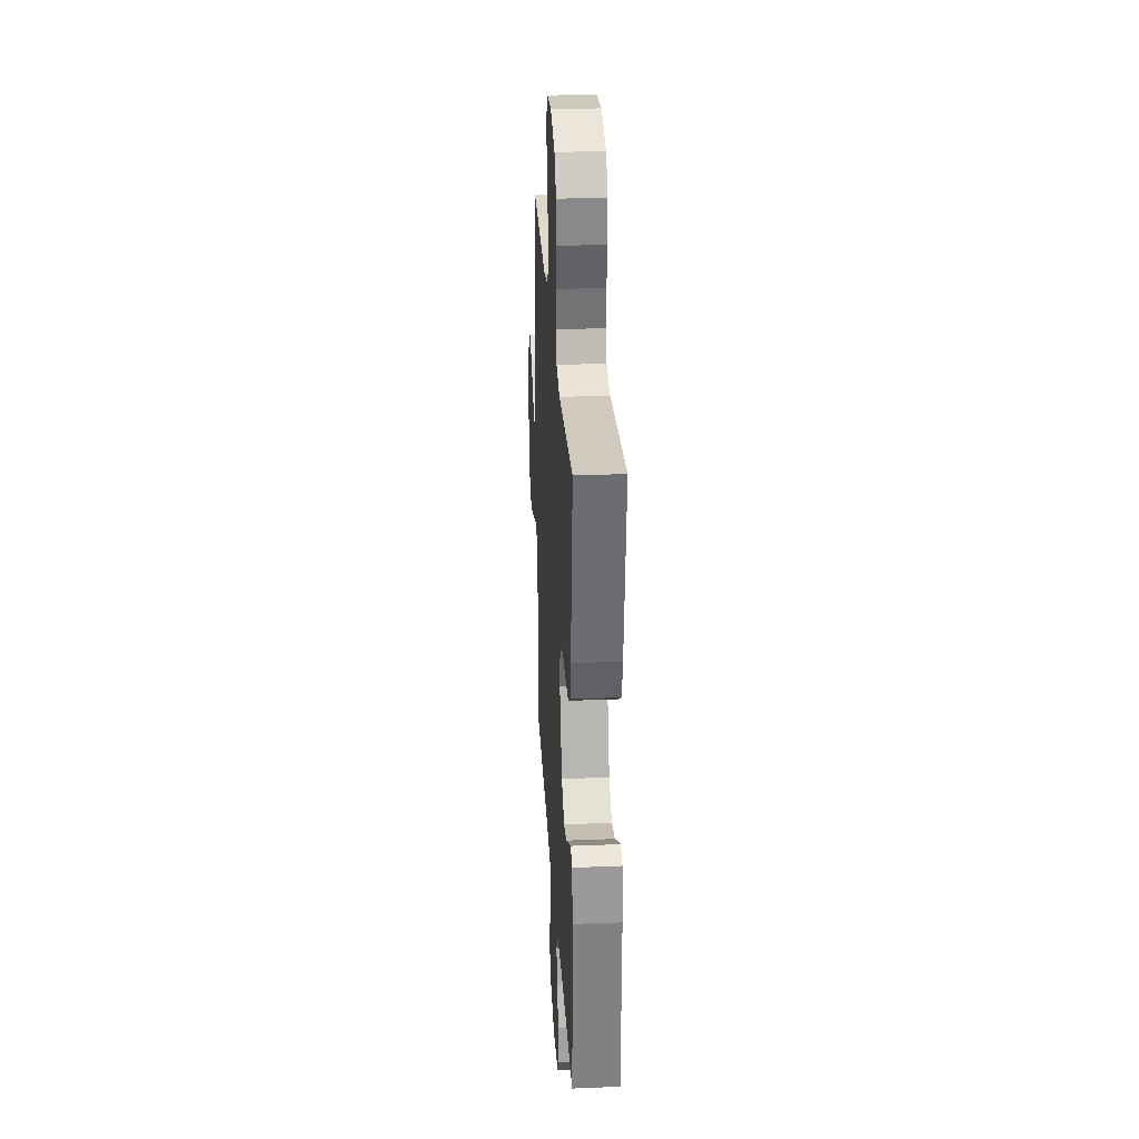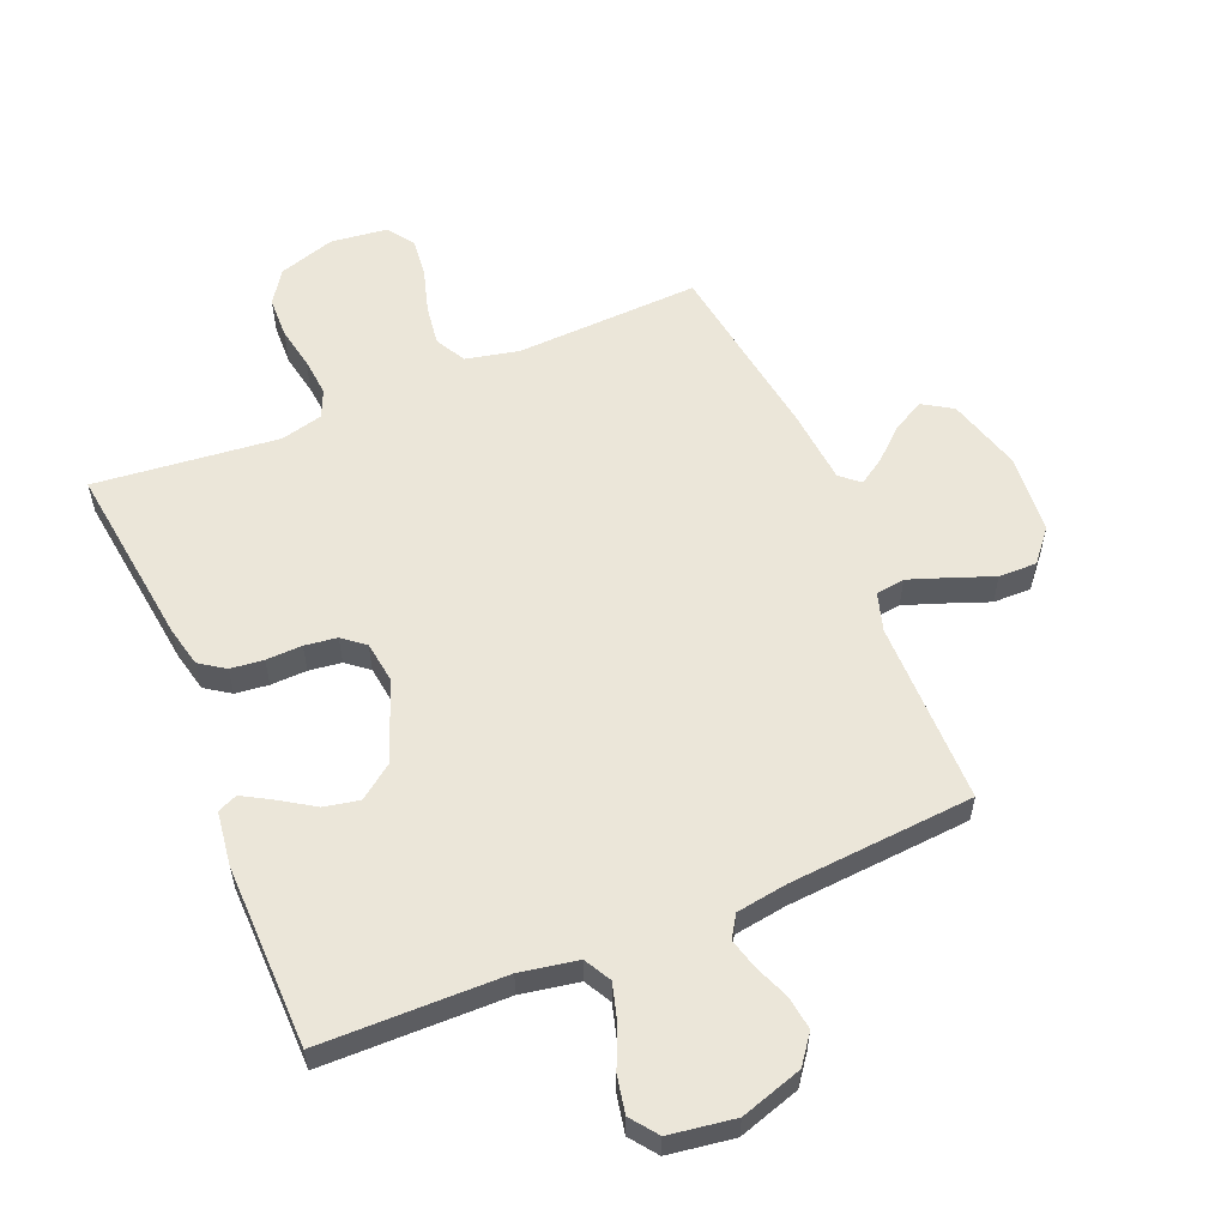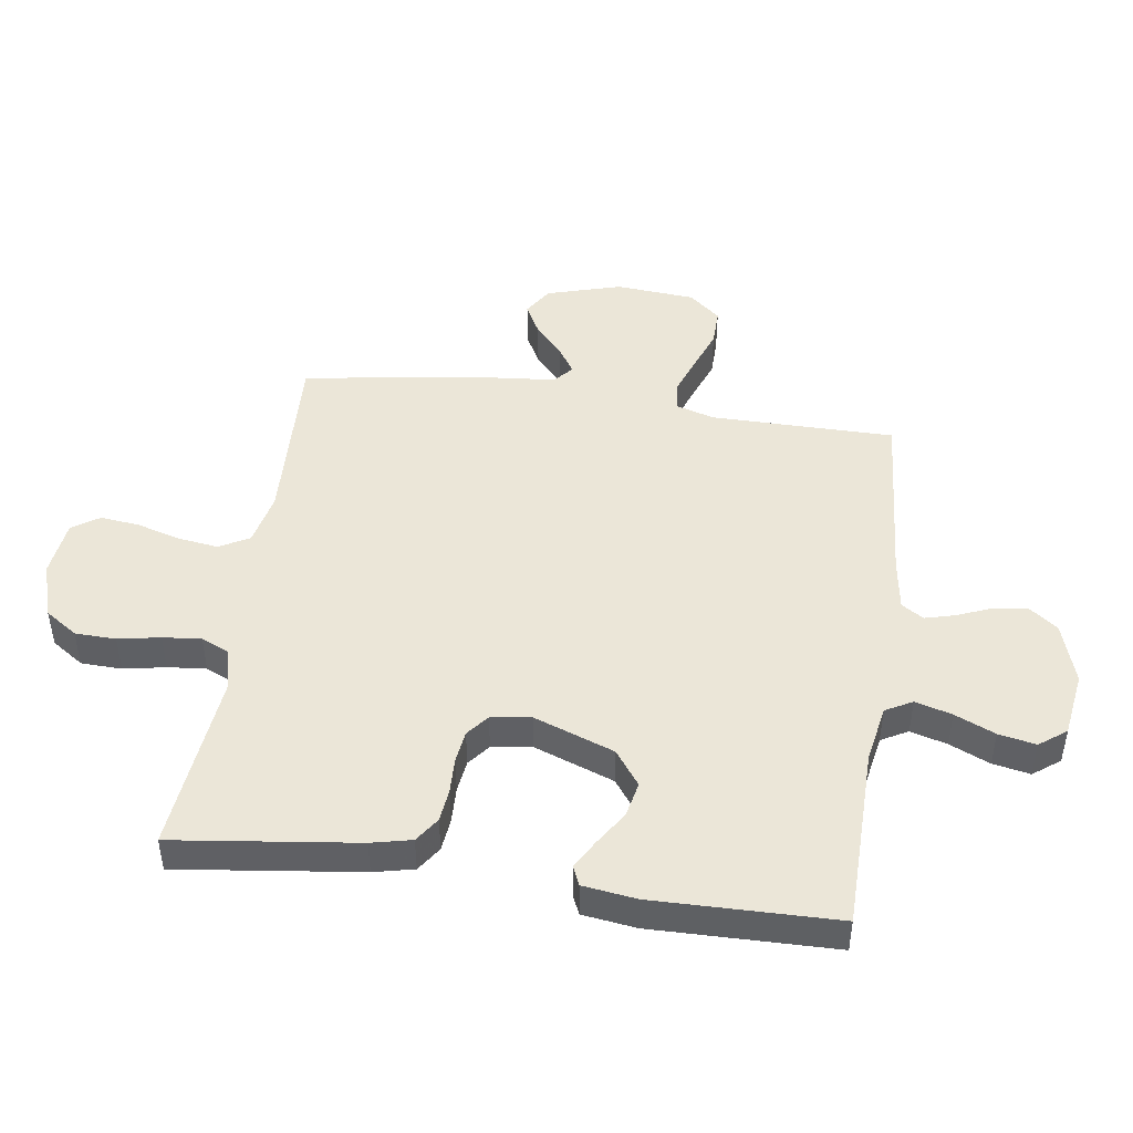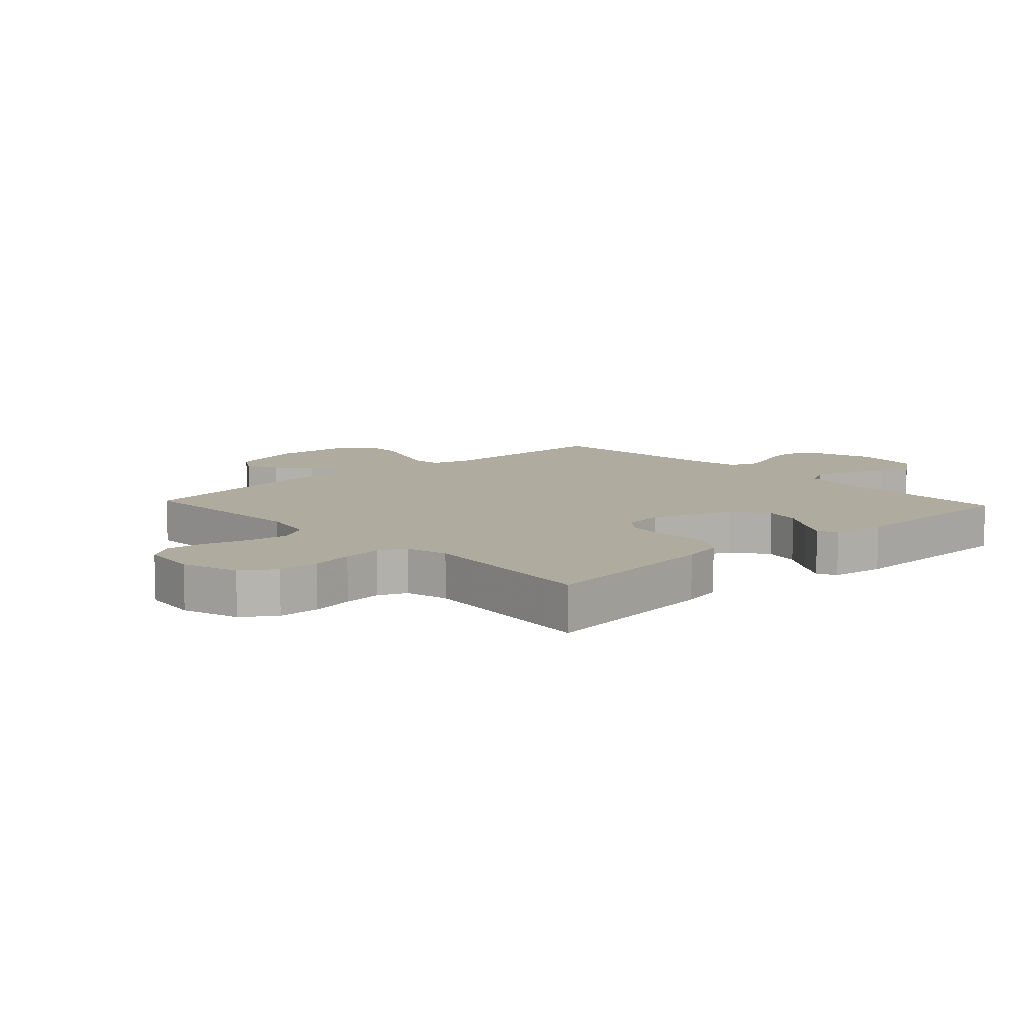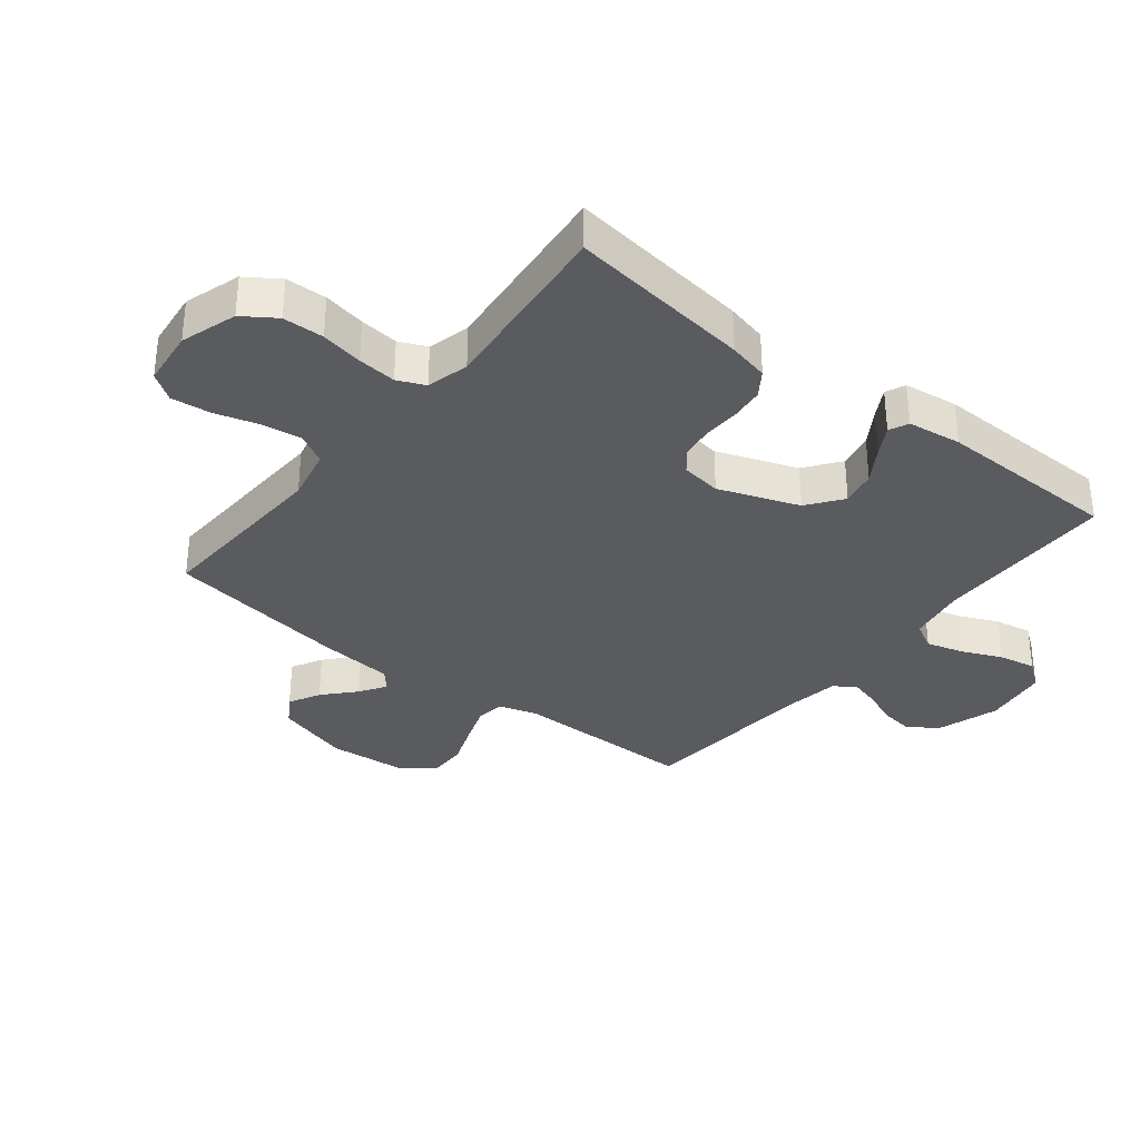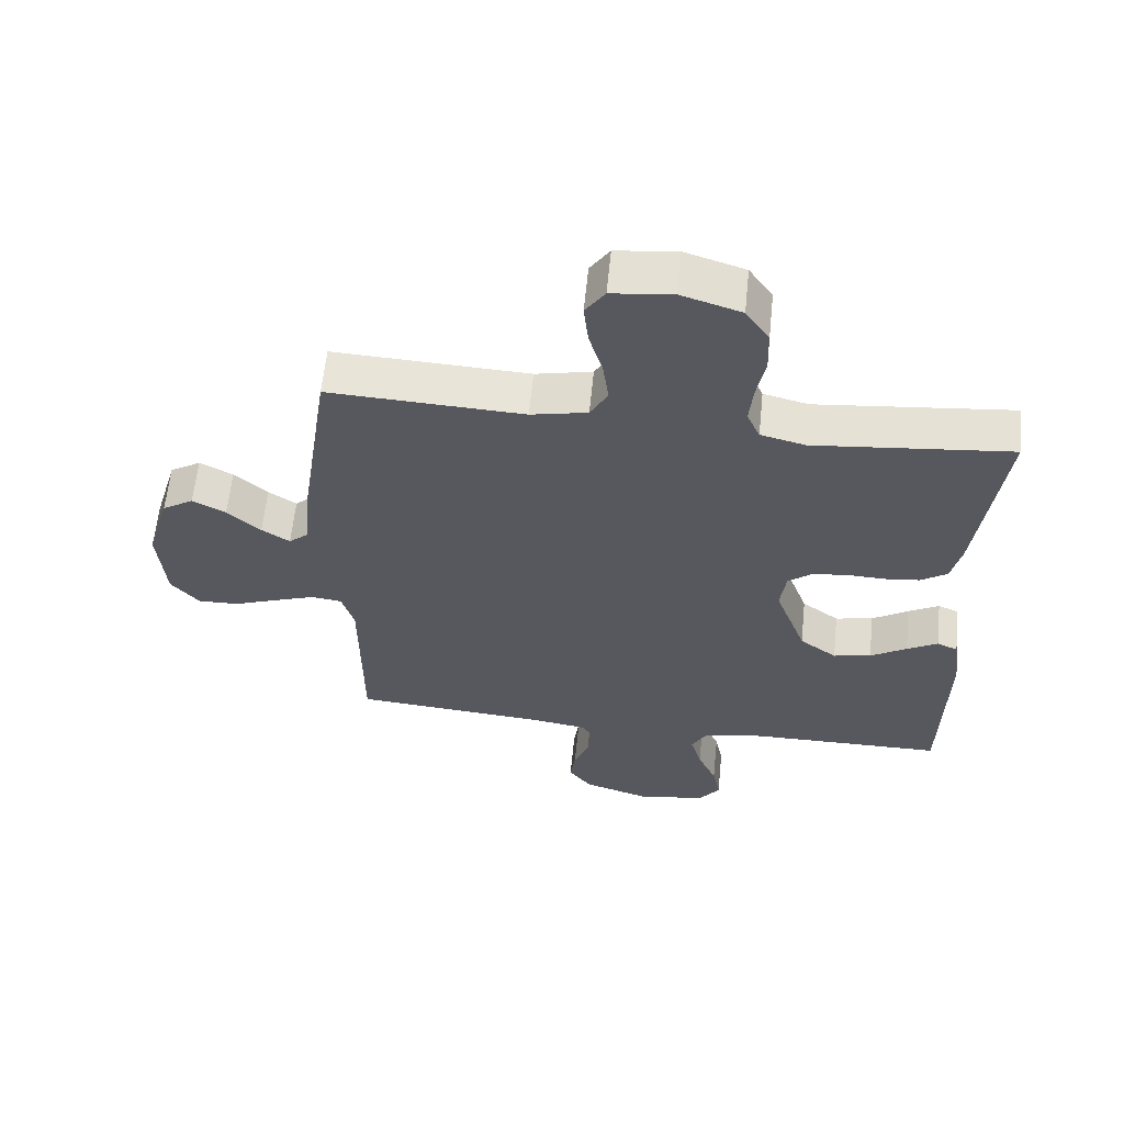
<metadata>
{"format":"obj","ext":"obj","renderer":"f3d","projection":"perspective","resolution":1024,"background":"white","views":[{"elev":29.0,"azim":86.6,"up":"+Z"},{"elev":57.3,"azim":157.4,"up":"+Y"},{"elev":46.4,"azim":98.2,"up":"+Y"},{"elev":9.7,"azim":47.1,"up":"+Y"},{"elev":-33.5,"azim":51.4,"up":"+Y"},{"elev":60.8,"azim":5.8,"up":"+Z"}]}
</metadata>
<code>
v 0.5 0.07 -0.5
v 0.2 0.07 -0.504
v 0.106 0.07 -0.521
v 0.082 0.07 -0.565
v 0.099 0.07 -0.625
v 0.128 0.07 -0.691
v 0.14 0.07 -0.752
v 0.107 0.07 -0.796
v 0 0.07 -0.812
v -0.101 0.07 -0.78
v -0.136 0.07 -0.733
v -0.128 0.07 -0.677
v -0.105 0.07 -0.621
v -0.092 0.07 -0.572
v -0.115 0.07 -0.536
v -0.2 0.07 -0.523
v -0.5 0.07 -0.5
v -0.501 0.07 -0.2
v -0.52 0.07 -0.137
v -0.567 0.07 -0.131
v -0.631 0.07 -0.154
v -0.7 0.07 -0.18
v -0.762 0.07 -0.181
v -0.805 0.07 -0.13
v -0.816 0.07 0
v -0.78 0.07 0.123
v -0.732 0.07 0.153
v -0.681 0.07 0.126
v -0.63 0.07 0.08
v -0.587 0.07 0.052
v -0.556 0.07 0.079
v -0.545 0.07 0.2
v -0.5 0.07 0.5
v -0.2 0.07 0.487
v -0.113 0.07 0.506
v -0.086 0.07 0.555
v -0.095 0.07 0.621
v -0.116 0.07 0.693
v -0.123 0.07 0.757
v -0.093 0.07 0.801
v 0 0.07 0.812
v 0.092 0.07 0.783
v 0.128 0.07 0.73
v 0.13 0.07 0.663
v 0.117 0.07 0.594
v 0.111 0.07 0.531
v 0.131 0.07 0.486
v 0.2 0.07 0.469
v 0.5 0.07 0.5
v 0.462 0.07 0.2
v 0.447 0.07 0.134
v 0.406 0.07 0.106
v 0.352 0.07 0.1
v 0.293 0.07 0.102
v 0.24 0.07 0.095
v 0.204 0.07 0.066
v 0.195 0.07 0
v 0.243 0.07 -0.131
v 0.3 0.07 -0.173
v 0.358 0.07 -0.161
v 0.414 0.07 -0.125
v 0.461 0.07 -0.098
v 0.493 0.07 -0.112
v 0.505 0.07 -0.2
v 0.5 0 -0.5
v 0.2 0 -0.504
v 0.106 0 -0.521
v 0.082 0 -0.565
v 0.099 0 -0.625
v 0.128 0 -0.691
v 0.14 0 -0.752
v 0.107 0 -0.796
v 0 0 -0.812
v -0.101 0 -0.78
v -0.136 0 -0.733
v -0.128 0 -0.677
v -0.105 0 -0.621
v -0.092 0 -0.572
v -0.115 0 -0.536
v -0.2 0 -0.523
v -0.5 0 -0.5
v -0.501 0 -0.2
v -0.52 0 -0.137
v -0.567 0 -0.131
v -0.631 0 -0.154
v -0.7 0 -0.18
v -0.762 0 -0.181
v -0.805 0 -0.13
v -0.816 0 0
v -0.78 0 0.123
v -0.732 0 0.153
v -0.681 0 0.126
v -0.63 0 0.08
v -0.587 0 0.052
v -0.556 0 0.079
v -0.545 0 0.2
v -0.5 0 0.5
v -0.2 0 0.487
v -0.113 0 0.506
v -0.086 0 0.555
v -0.095 0 0.621
v -0.116 0 0.693
v -0.123 0 0.757
v -0.093 0 0.801
v 0 0 0.812
v 0.092 0 0.783
v 0.128 0 0.73
v 0.13 0 0.663
v 0.117 0 0.594
v 0.111 0 0.531
v 0.131 0 0.486
v 0.2 0 0.469
v 0.5 0 0.5
v 0.462 0 0.2
v 0.447 0 0.134
v 0.406 0 0.106
v 0.352 0 0.1
v 0.293 0 0.102
v 0.24 0 0.095
v 0.204 0 0.066
v 0.195 0 0
v 0.243 0 -0.131
v 0.3 0 -0.173
v 0.358 0 -0.161
v 0.414 0 -0.125
v 0.461 0 -0.098
v 0.493 0 -0.112
v 0.505 0 -0.2
f 63 64 1 2
f 60 61 62 63
f 60 63 2 3
f 59 60 3
f 58 59 3
f 57 58 3 4
f 56 57 4
f 51 52 53 54
f 51 54 55
f 48 49 50 51
f 47 48 51 55
f 46 47 55 56
f 42 43 44 45
f 42 45 46
f 41 42 46
f 37 38 39 40
f 36 37 40 41
f 31 32 33 34
f 31 34 35
f 26 27 28 29
f 26 29 30
f 25 26 30
f 24 25 30
f 21 22 23 24
f 20 21 24 30
f 19 20 30 31
f 16 17 18
f 15 16 18 19
f 10 11 12 13
f 10 13 14
f 9 10 14
f 8 9 14
f 5 6 7 8
f 4 5 8 14
f 56 4 14 15
f 36 41 46 56
f 35 36 56 15
f 15 19 31 35
f 66 65 128 127
f 127 126 125 124
f 67 66 127 124
f 67 124 123
f 67 123 122
f 68 67 122 121
f 68 121 120
f 118 117 116 115
f 119 118 115
f 115 114 113 112
f 119 115 112 111
f 120 119 111 110
f 109 108 107 106
f 110 109 106
f 110 106 105
f 104 103 102 101
f 105 104 101 100
f 98 97 96 95
f 99 98 95
f 93 92 91 90
f 94 93 90
f 94 90 89
f 94 89 88
f 88 87 86 85
f 94 88 85 84
f 95 94 84 83
f 82 81 80
f 83 82 80 79
f 77 76 75 74
f 78 77 74
f 78 74 73
f 78 73 72
f 72 71 70 69
f 78 72 69 68
f 79 78 68 120
f 120 110 105 100
f 79 120 100 99
f 99 95 83 79
f 1 65 66 2
f 2 66 67 3
f 3 67 68 4
f 4 68 69 5
f 5 69 70 6
f 6 70 71 7
f 7 71 72 8
f 8 72 73 9
f 9 73 74 10
f 10 74 75 11
f 11 75 76 12
f 12 76 77 13
f 13 77 78 14
f 14 78 79 15
f 15 79 80 16
f 16 80 81 17
f 17 81 82 18
f 18 82 83 19
f 19 83 84 20
f 20 84 85 21
f 21 85 86 22
f 22 86 87 23
f 23 87 88 24
f 24 88 89 25
f 25 89 90 26
f 26 90 91 27
f 27 91 92 28
f 28 92 93 29
f 29 93 94 30
f 30 94 95 31
f 31 95 96 32
f 32 96 97 33
f 33 97 98 34
f 34 98 99 35
f 35 99 100 36
f 36 100 101 37
f 37 101 102 38
f 38 102 103 39
f 39 103 104 40
f 40 104 105 41
f 41 105 106 42
f 42 106 107 43
f 43 107 108 44
f 44 108 109 45
f 45 109 110 46
f 46 110 111 47
f 47 111 112 48
f 48 112 113 49
f 49 113 114 50
f 50 114 115 51
f 51 115 116 52
f 52 116 117 53
f 53 117 118 54
f 54 118 119 55
f 55 119 120 56
f 56 120 121 57
f 57 121 122 58
f 58 122 123 59
f 59 123 124 60
f 60 124 125 61
f 61 125 126 62
f 62 126 127 63
f 63 127 128 64
f 64 128 65 1

</code>
